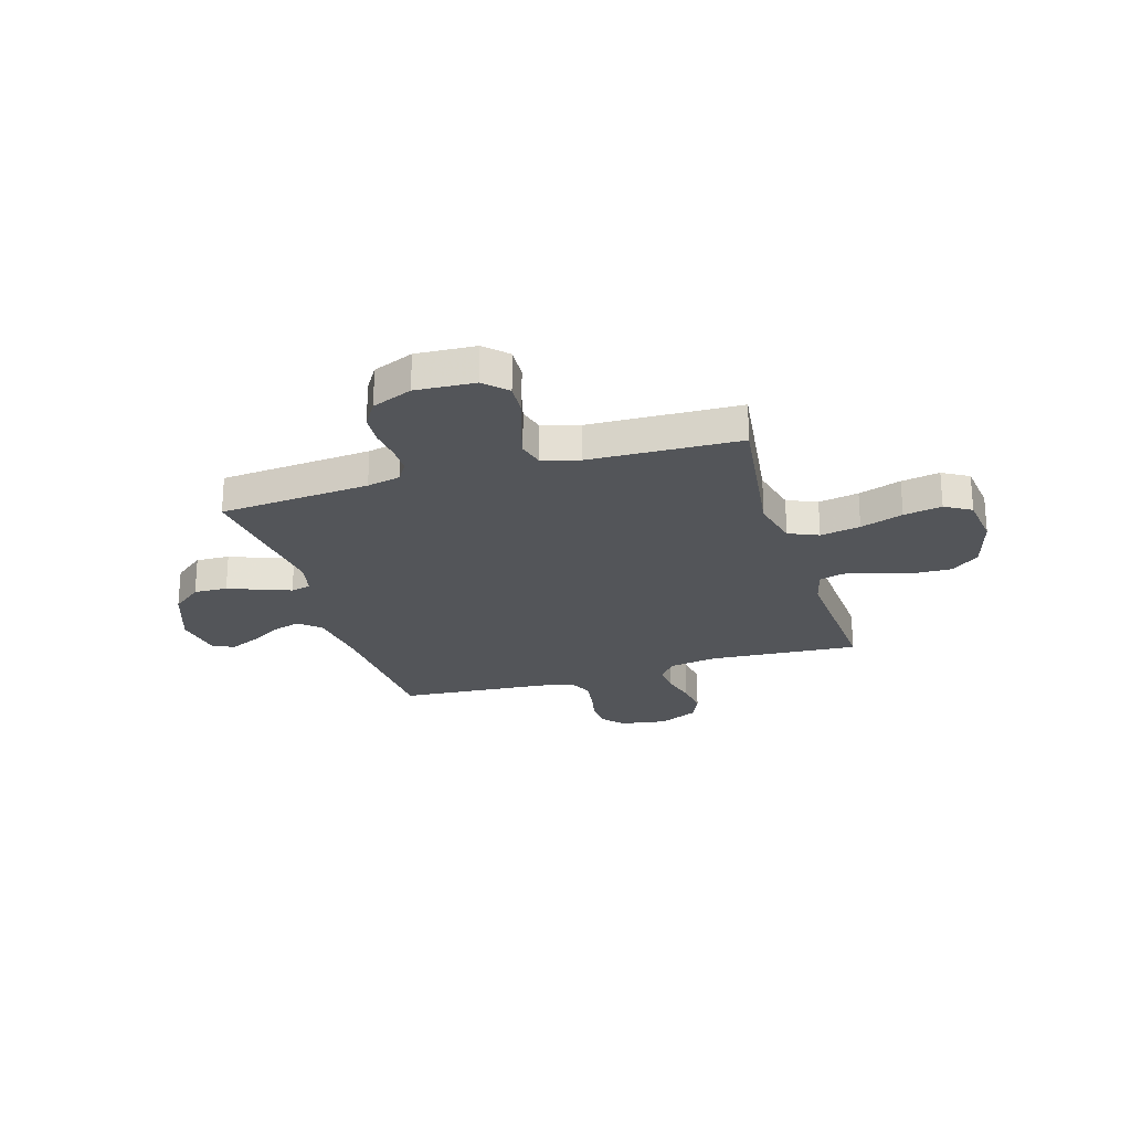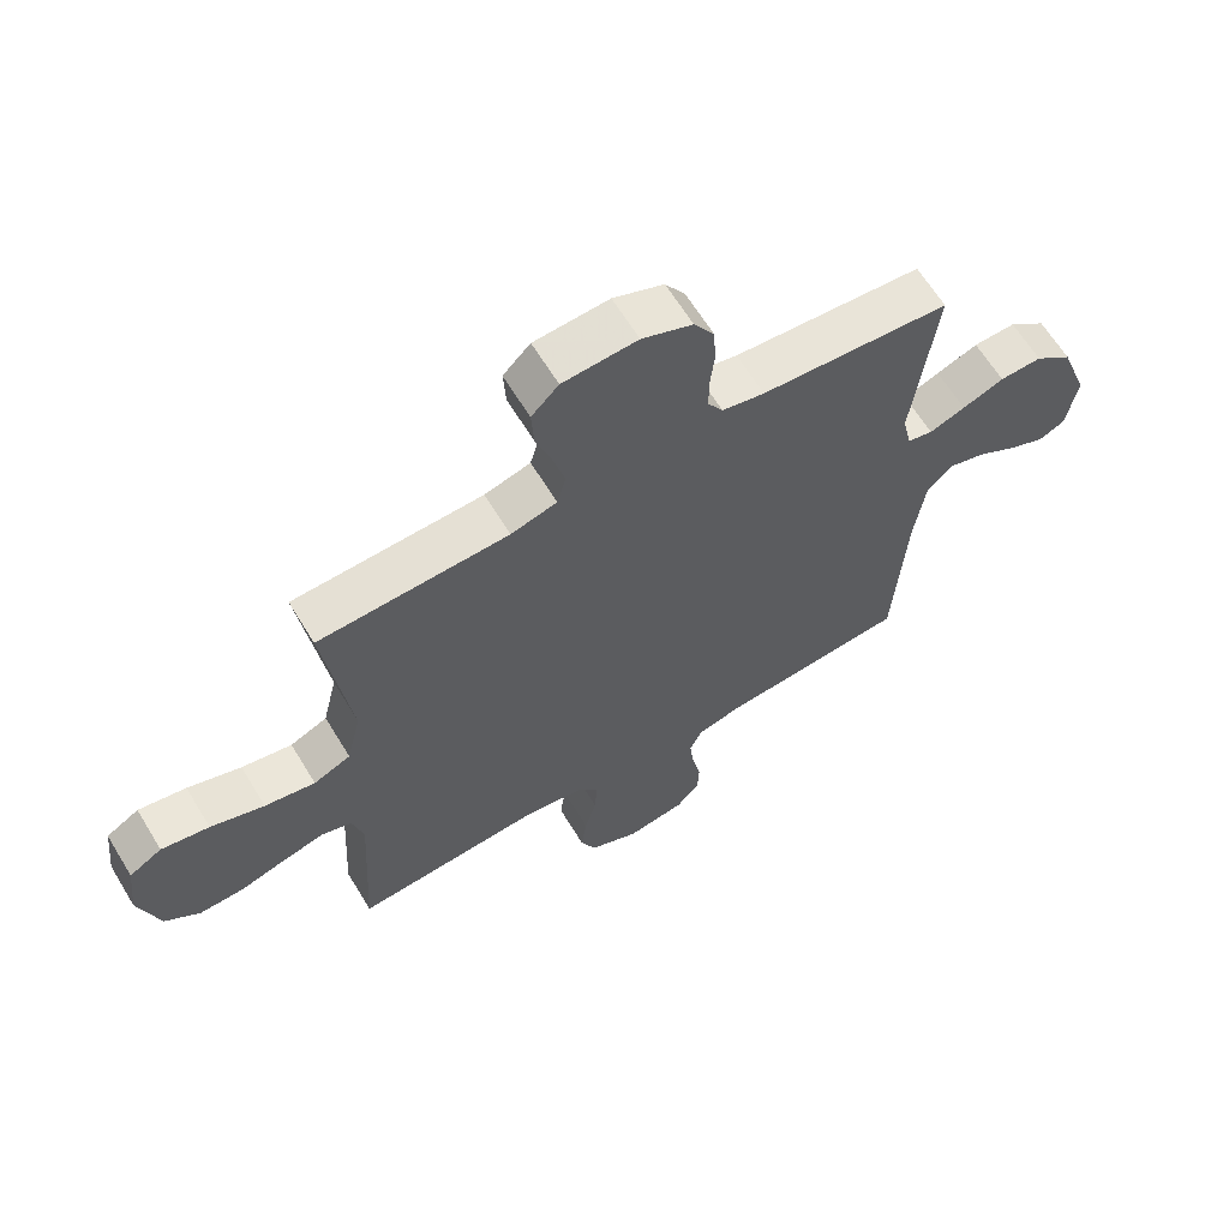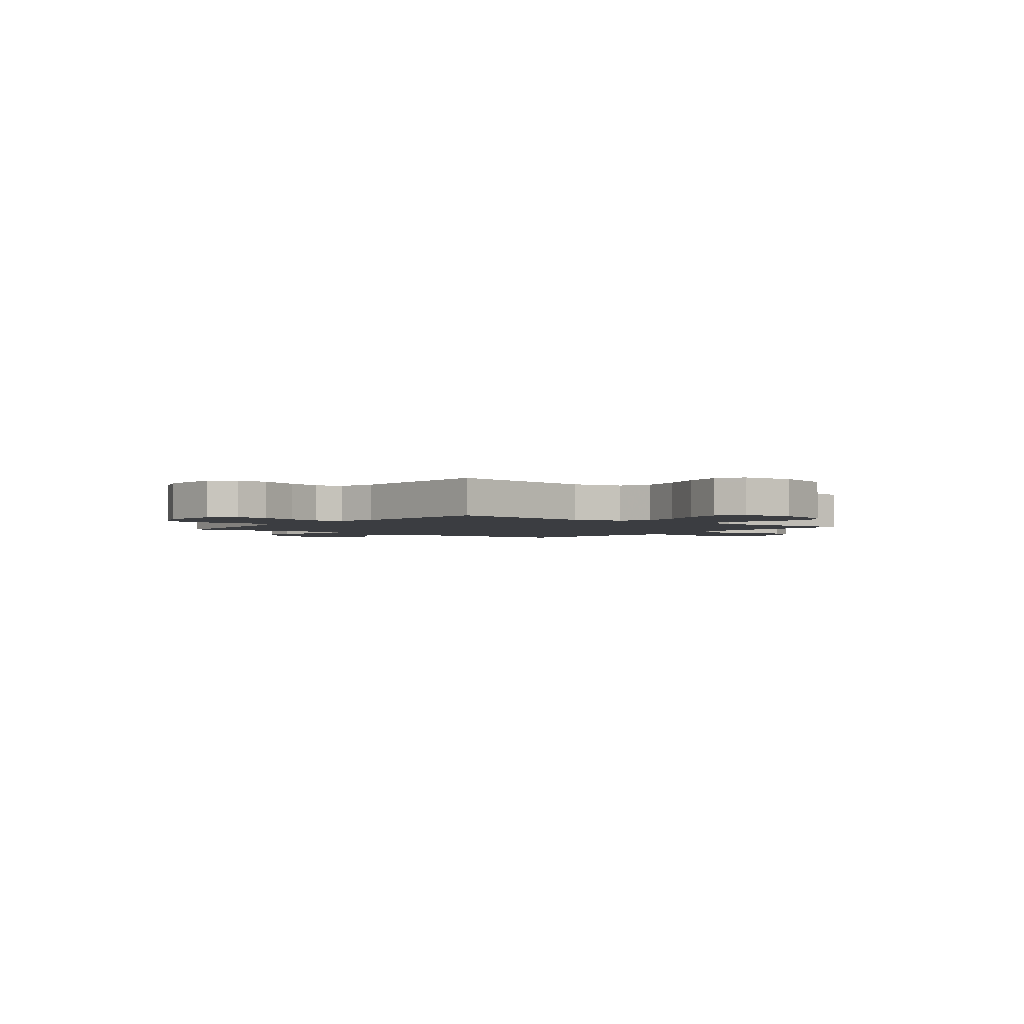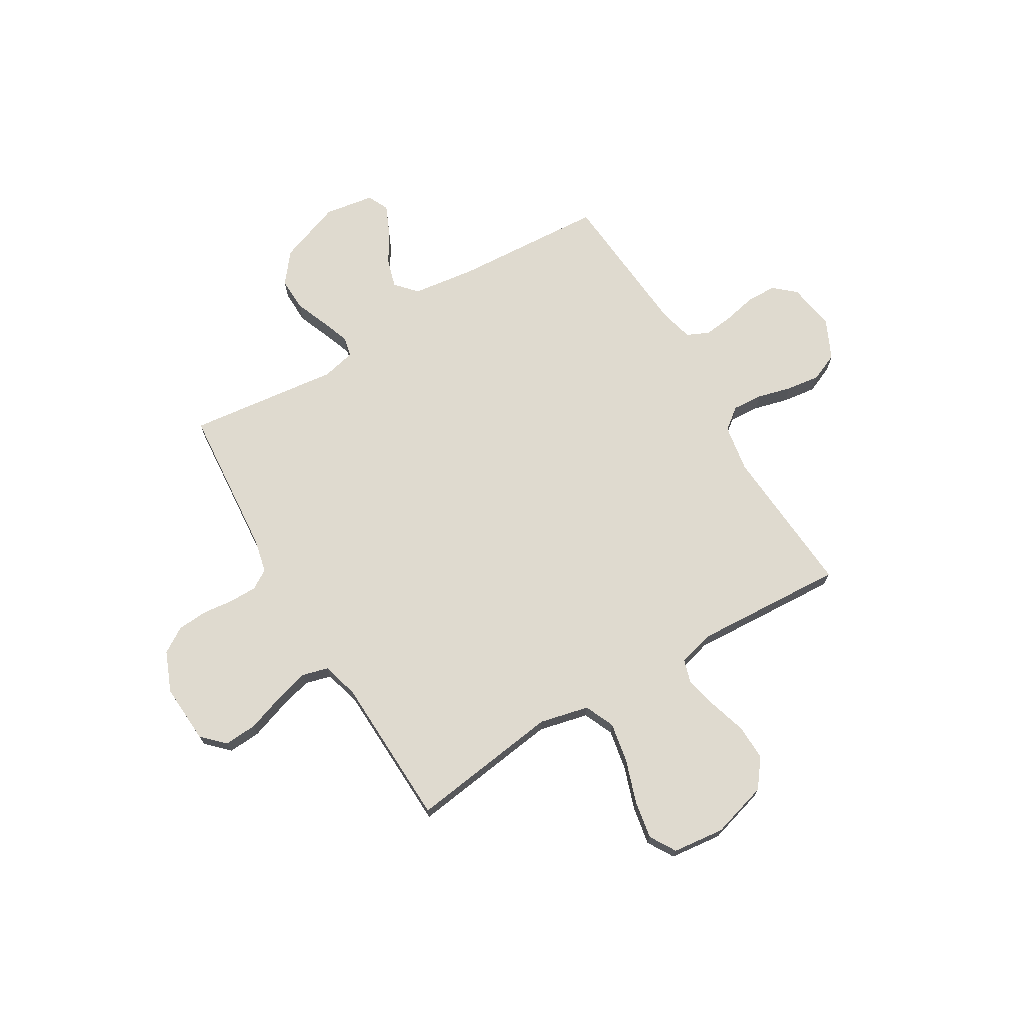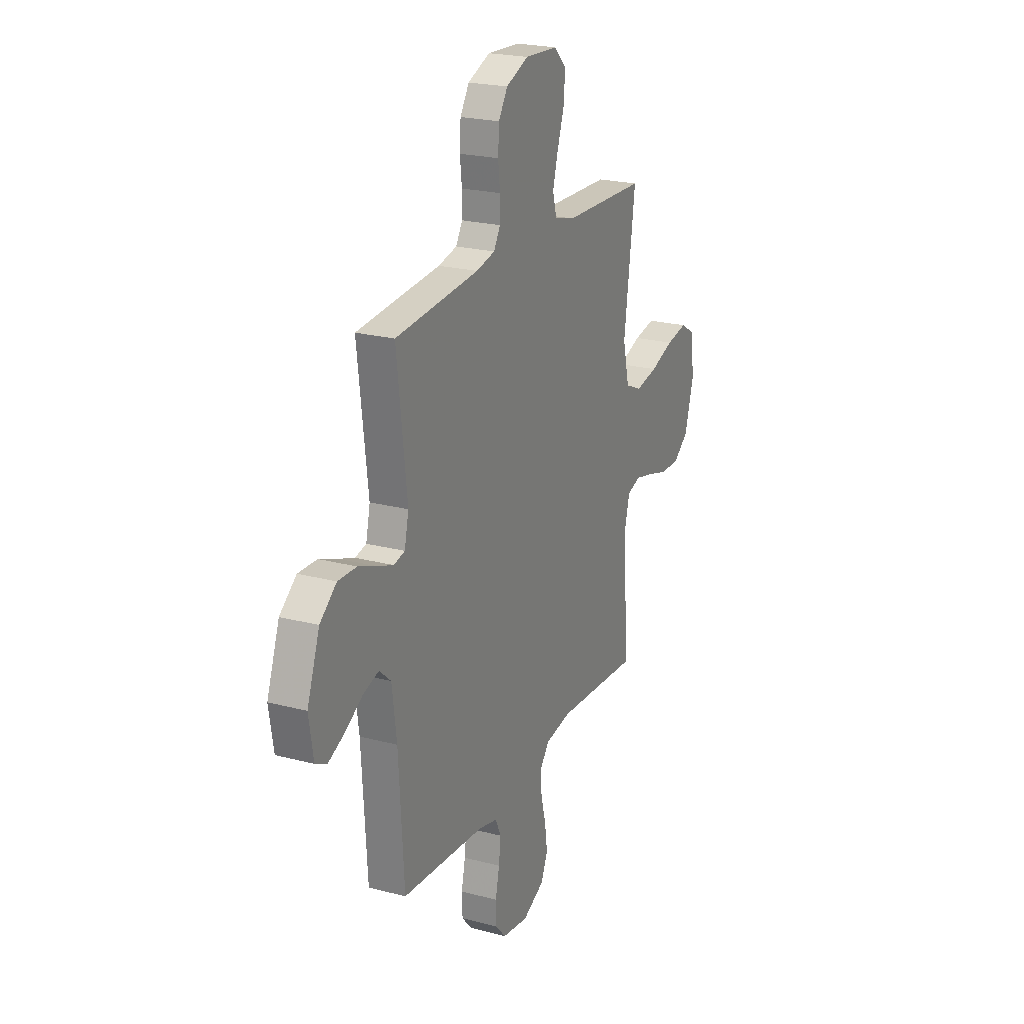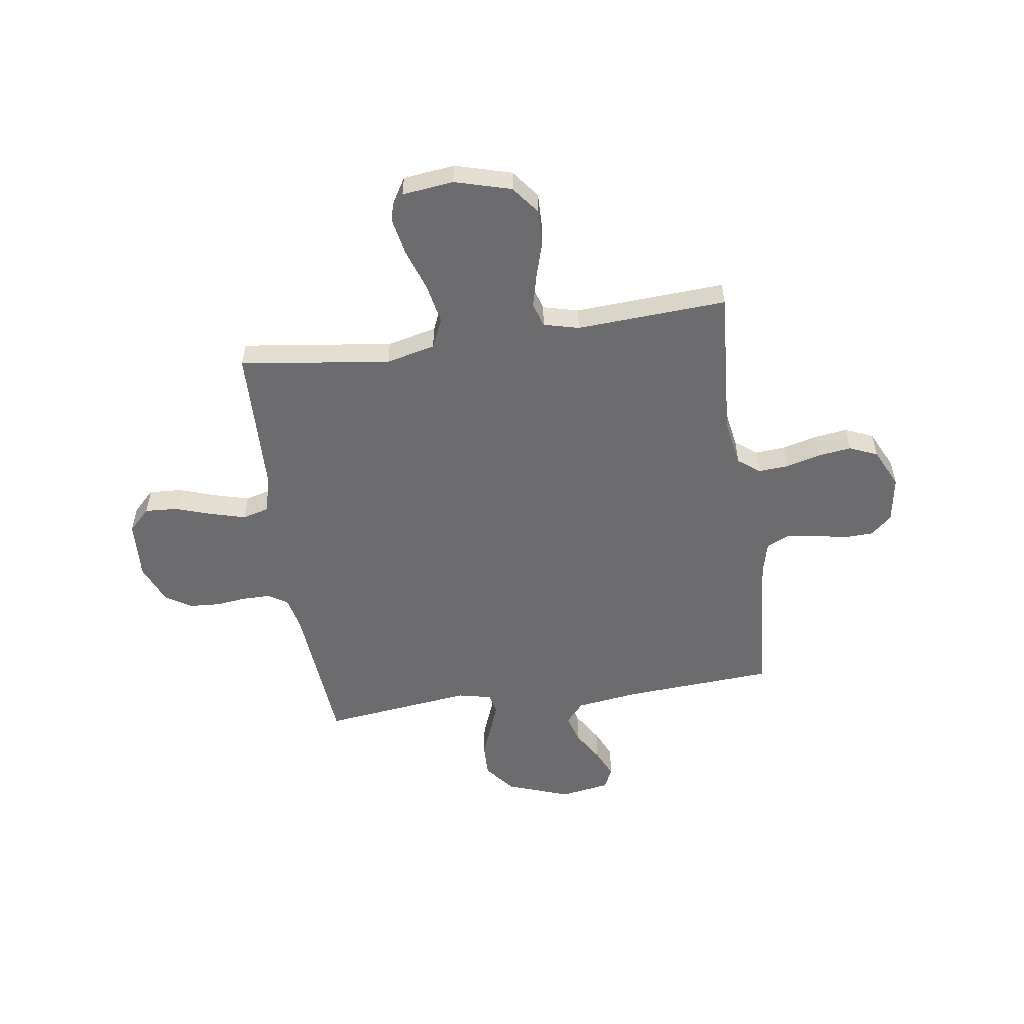
<metadata>
{"format":"obj","ext":"obj","renderer":"f3d","projection":"perspective","resolution":1024,"background":"white","views":[{"elev":-24.1,"azim":16.9,"up":"+Y"},{"elev":64.1,"azim":148.7,"up":"+Z"},{"elev":-2.4,"azim":51.5,"up":"+Y"},{"elev":70.9,"azim":59.1,"up":"+Y"},{"elev":22.6,"azim":-65.6,"up":"+Z"},{"elev":-53.8,"azim":98.4,"up":"+Y"}]}
</metadata>
<code>
v 0.5 0.07 0.5
v 0.46 0.07 0.2
v 0.483 0.07 0.102
v 0.542 0.07 0.076
v 0.622 0.07 0.091
v 0.707 0.07 0.12
v 0.783 0.07 0.134
v 0.835 0.07 0.103
v 0.847 0.07 0
v 0.815 0.07 -0.112
v 0.759 0.07 -0.155
v 0.688 0.07 -0.153
v 0.615 0.07 -0.131
v 0.549 0.07 -0.115
v 0.501 0.07 -0.13
v 0.483 0.07 -0.2
v 0.5 0.07 -0.5
v 0.2 0.07 -0.479
v 0.105 0.07 -0.495
v 0.072 0.07 -0.538
v 0.076 0.07 -0.598
v 0.094 0.07 -0.666
v 0.103 0.07 -0.733
v 0.079 0.07 -0.789
v 0 0.07 -0.826
v -0.094 0.07 -0.811
v -0.131 0.07 -0.769
v -0.133 0.07 -0.71
v -0.119 0.07 -0.645
v -0.112 0.07 -0.585
v -0.132 0.07 -0.541
v -0.2 0.07 -0.524
v -0.5 0.07 -0.5
v -0.519 0.07 -0.2
v -0.536 0.07 -0.075
v -0.578 0.07 -0.038
v -0.635 0.07 -0.055
v -0.698 0.07 -0.093
v -0.756 0.07 -0.119
v -0.798 0.07 -0.099
v -0.814 0.07 0
v -0.769 0.07 0.125
v -0.709 0.07 0.173
v -0.642 0.07 0.171
v -0.576 0.07 0.145
v -0.519 0.07 0.124
v -0.479 0.07 0.133
v -0.464 0.07 0.2
v -0.5 0.07 0.5
v -0.2 0.07 0.525
v -0.133 0.07 0.54
v -0.109 0.07 0.579
v -0.109 0.07 0.634
v -0.116 0.07 0.695
v -0.112 0.07 0.756
v -0.08 0.07 0.807
v 0 0.07 0.84
v 0.118 0.07 0.833
v 0.161 0.07 0.79
v 0.157 0.07 0.725
v 0.132 0.07 0.651
v 0.113 0.07 0.582
v 0.127 0.07 0.53
v 0.2 0.07 0.51
v 0.5 0 0.5
v 0.46 0 0.2
v 0.483 0 0.102
v 0.542 0 0.076
v 0.622 0 0.091
v 0.707 0 0.12
v 0.783 0 0.134
v 0.835 0 0.103
v 0.847 0 0
v 0.815 0 -0.112
v 0.759 0 -0.155
v 0.688 0 -0.153
v 0.615 0 -0.131
v 0.549 0 -0.115
v 0.501 0 -0.13
v 0.483 0 -0.2
v 0.5 0 -0.5
v 0.2 0 -0.479
v 0.105 0 -0.495
v 0.072 0 -0.538
v 0.076 0 -0.598
v 0.094 0 -0.666
v 0.103 0 -0.733
v 0.079 0 -0.789
v 0 0 -0.826
v -0.094 0 -0.811
v -0.131 0 -0.769
v -0.133 0 -0.71
v -0.119 0 -0.645
v -0.112 0 -0.585
v -0.132 0 -0.541
v -0.2 0 -0.524
v -0.5 0 -0.5
v -0.519 0 -0.2
v -0.536 0 -0.075
v -0.578 0 -0.038
v -0.635 0 -0.055
v -0.698 0 -0.093
v -0.756 0 -0.119
v -0.798 0 -0.099
v -0.814 0 0
v -0.769 0 0.125
v -0.709 0 0.173
v -0.642 0 0.171
v -0.576 0 0.145
v -0.519 0 0.124
v -0.479 0 0.133
v -0.464 0 0.2
v -0.5 0 0.5
v -0.2 0 0.525
v -0.133 0 0.54
v -0.109 0 0.579
v -0.109 0 0.634
v -0.116 0 0.695
v -0.112 0 0.756
v -0.08 0 0.807
v 0 0 0.84
v 0.118 0 0.833
v 0.161 0 0.79
v 0.157 0 0.725
v 0.132 0 0.651
v 0.113 0 0.582
v 0.127 0 0.53
v 0.2 0 0.51
f 59 60 61
f 58 59 61
f 57 58 61
f 56 57 61
f 55 56 61
f 54 55 61
f 53 54 61
f 52 53 61 62
f 51 52 62 63
f 48 49 50
f 51 63 64
f 50 51 64
f 48 50 64
f 47 48 64
f 43 44 45
f 42 43 45
f 41 42 45
f 40 41 45
f 39 40 45
f 38 39 45
f 37 38 45
f 36 37 45 46
f 35 36 46 47
f 32 33 34
f 64 1 2
f 47 64 2
f 35 47 2
f 34 35 2
f 32 34 2
f 31 32 2
f 27 28 29
f 26 27 29
f 25 26 29
f 24 25 29
f 23 24 29
f 22 23 29
f 21 22 29
f 20 21 29 30
f 16 17 18
f 15 16 18 19
f 11 12 13
f 10 11 13
f 9 10 13
f 8 9 13
f 7 8 13
f 6 7 13
f 5 6 13
f 4 5 13 14
f 3 4 14 15
f 31 2 3
f 30 31 3
f 20 30 3
f 19 20 3
f 3 15 19
f 125 124 123
f 125 123 122
f 125 122 121
f 125 121 120
f 125 120 119
f 125 119 118
f 125 118 117
f 126 125 117 116
f 127 126 116 115
f 114 113 112
f 128 127 115
f 128 115 114
f 128 114 112
f 128 112 111
f 109 108 107
f 109 107 106
f 109 106 105
f 109 105 104
f 109 104 103
f 109 103 102
f 109 102 101
f 110 109 101 100
f 111 110 100 99
f 98 97 96
f 66 65 128
f 66 128 111
f 66 111 99
f 66 99 98
f 66 98 96
f 66 96 95
f 93 92 91
f 93 91 90
f 93 90 89
f 93 89 88
f 93 88 87
f 93 87 86
f 93 86 85
f 94 93 85 84
f 82 81 80
f 83 82 80 79
f 77 76 75
f 77 75 74
f 77 74 73
f 77 73 72
f 77 72 71
f 77 71 70
f 77 70 69
f 78 77 69 68
f 79 78 68 67
f 67 66 95
f 67 95 94
f 67 94 84
f 67 84 83
f 83 79 67
f 1 65 66 2
f 2 66 67 3
f 3 67 68 4
f 4 68 69 5
f 5 69 70 6
f 6 70 71 7
f 7 71 72 8
f 8 72 73 9
f 9 73 74 10
f 10 74 75 11
f 11 75 76 12
f 12 76 77 13
f 13 77 78 14
f 14 78 79 15
f 15 79 80 16
f 16 80 81 17
f 17 81 82 18
f 18 82 83 19
f 19 83 84 20
f 20 84 85 21
f 21 85 86 22
f 22 86 87 23
f 23 87 88 24
f 24 88 89 25
f 25 89 90 26
f 26 90 91 27
f 27 91 92 28
f 28 92 93 29
f 29 93 94 30
f 30 94 95 31
f 31 95 96 32
f 32 96 97 33
f 33 97 98 34
f 34 98 99 35
f 35 99 100 36
f 36 100 101 37
f 37 101 102 38
f 38 102 103 39
f 39 103 104 40
f 40 104 105 41
f 41 105 106 42
f 42 106 107 43
f 43 107 108 44
f 44 108 109 45
f 45 109 110 46
f 46 110 111 47
f 47 111 112 48
f 48 112 113 49
f 49 113 114 50
f 50 114 115 51
f 51 115 116 52
f 52 116 117 53
f 53 117 118 54
f 54 118 119 55
f 55 119 120 56
f 56 120 121 57
f 57 121 122 58
f 58 122 123 59
f 59 123 124 60
f 60 124 125 61
f 61 125 126 62
f 62 126 127 63
f 63 127 128 64
f 64 128 65 1

</code>
